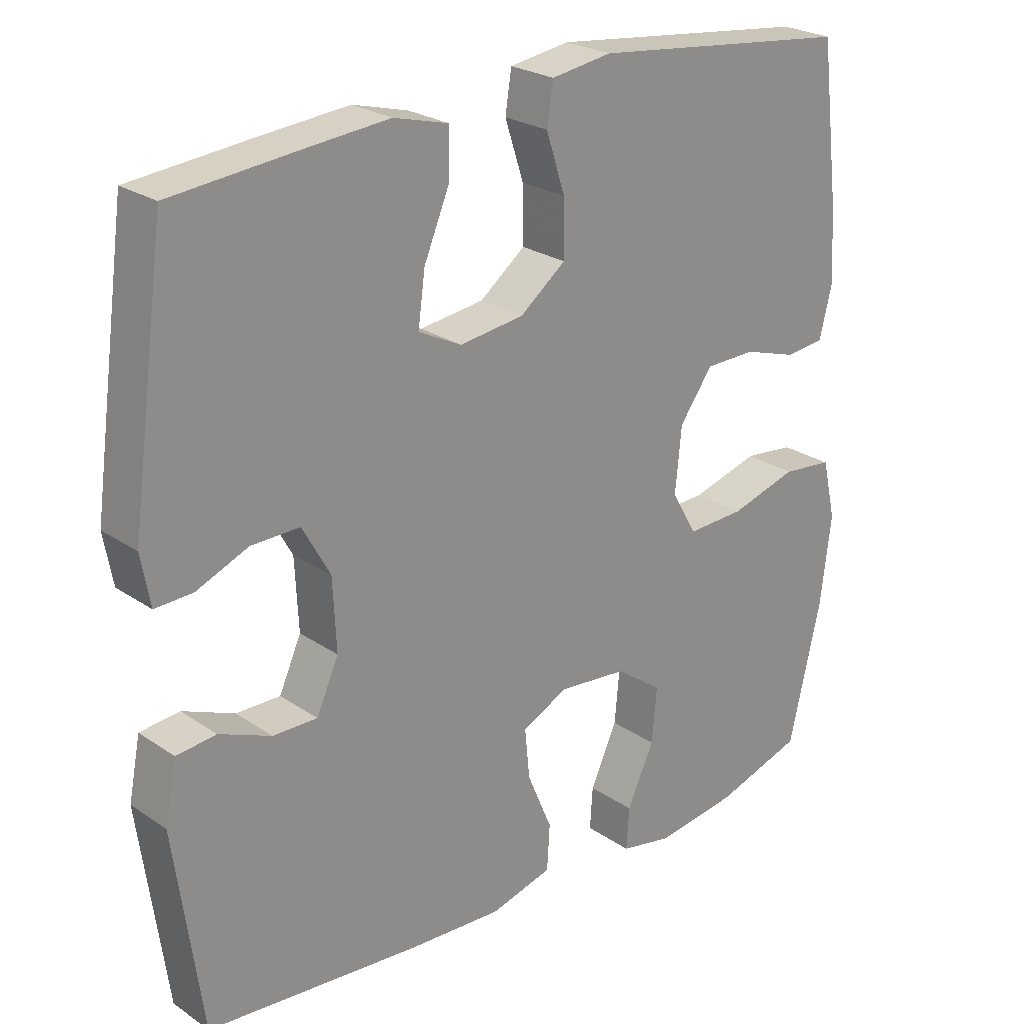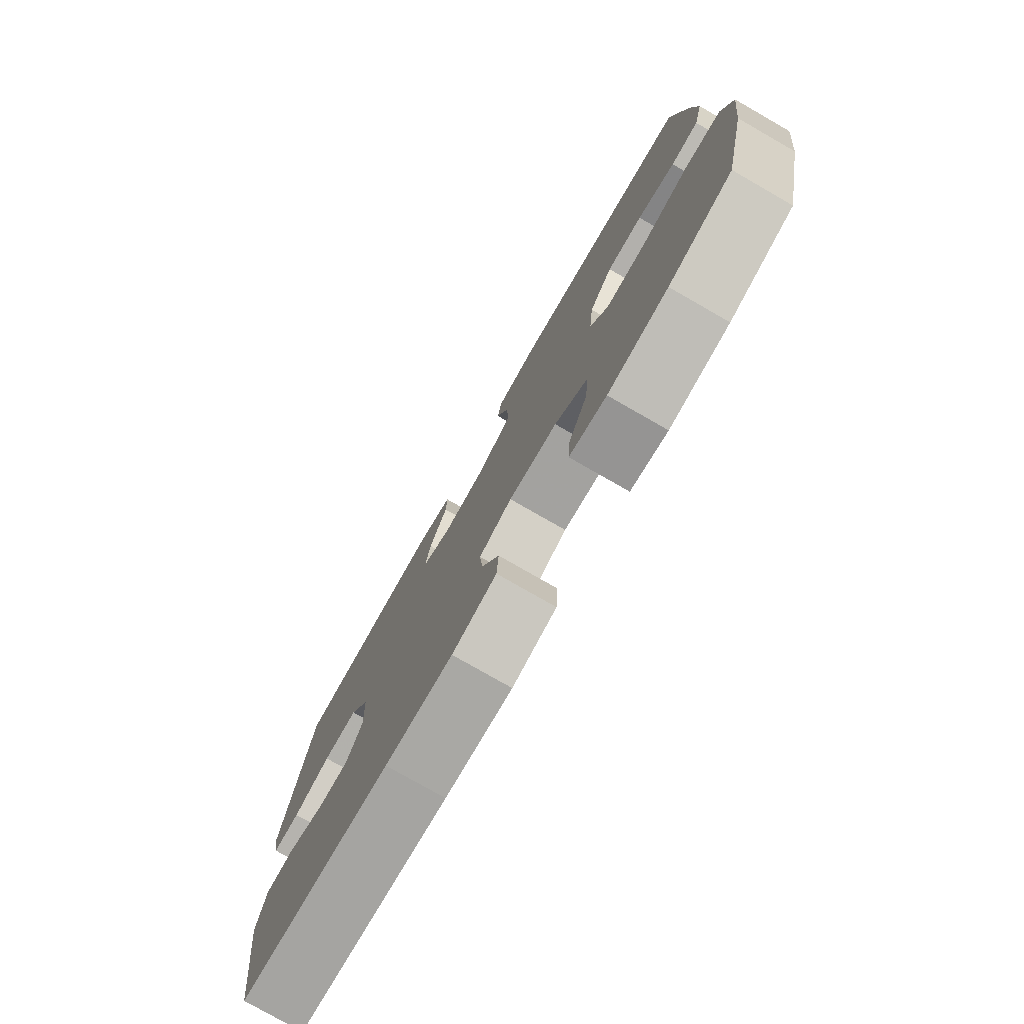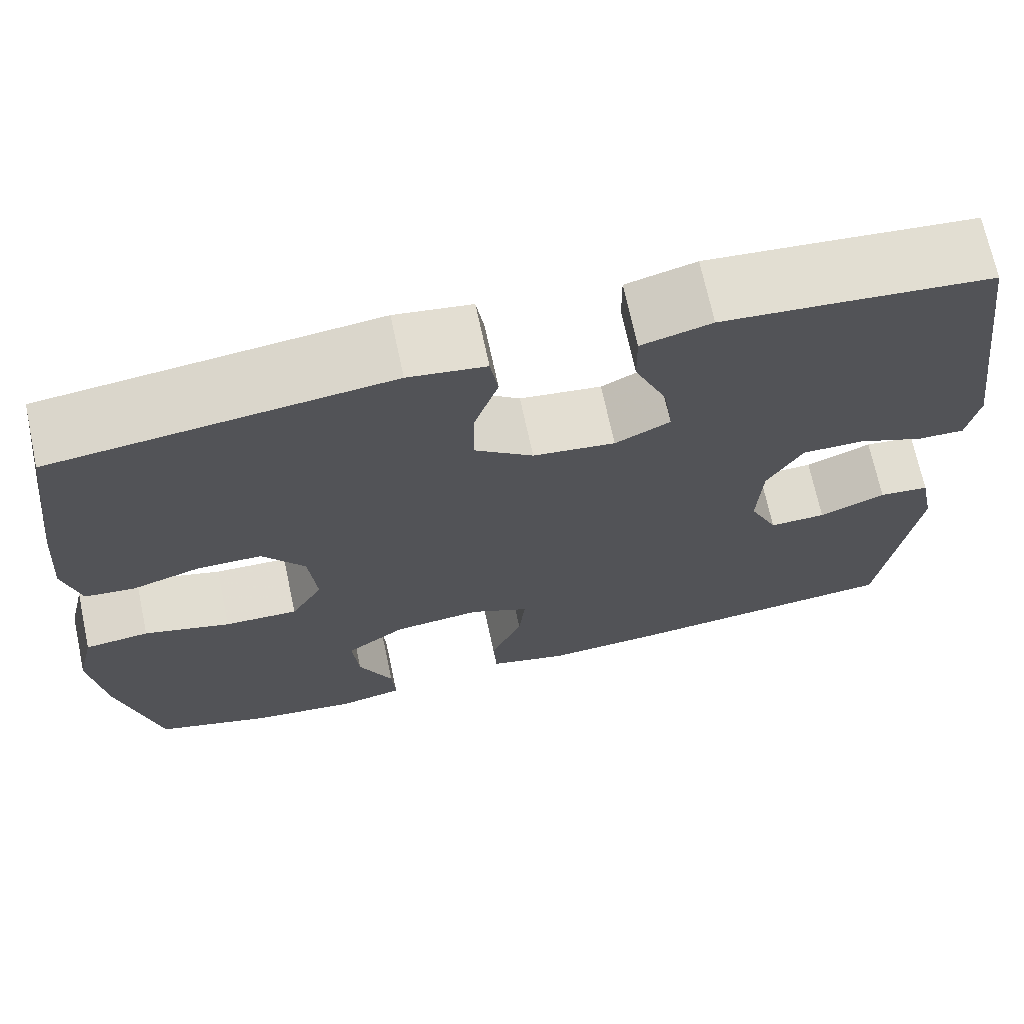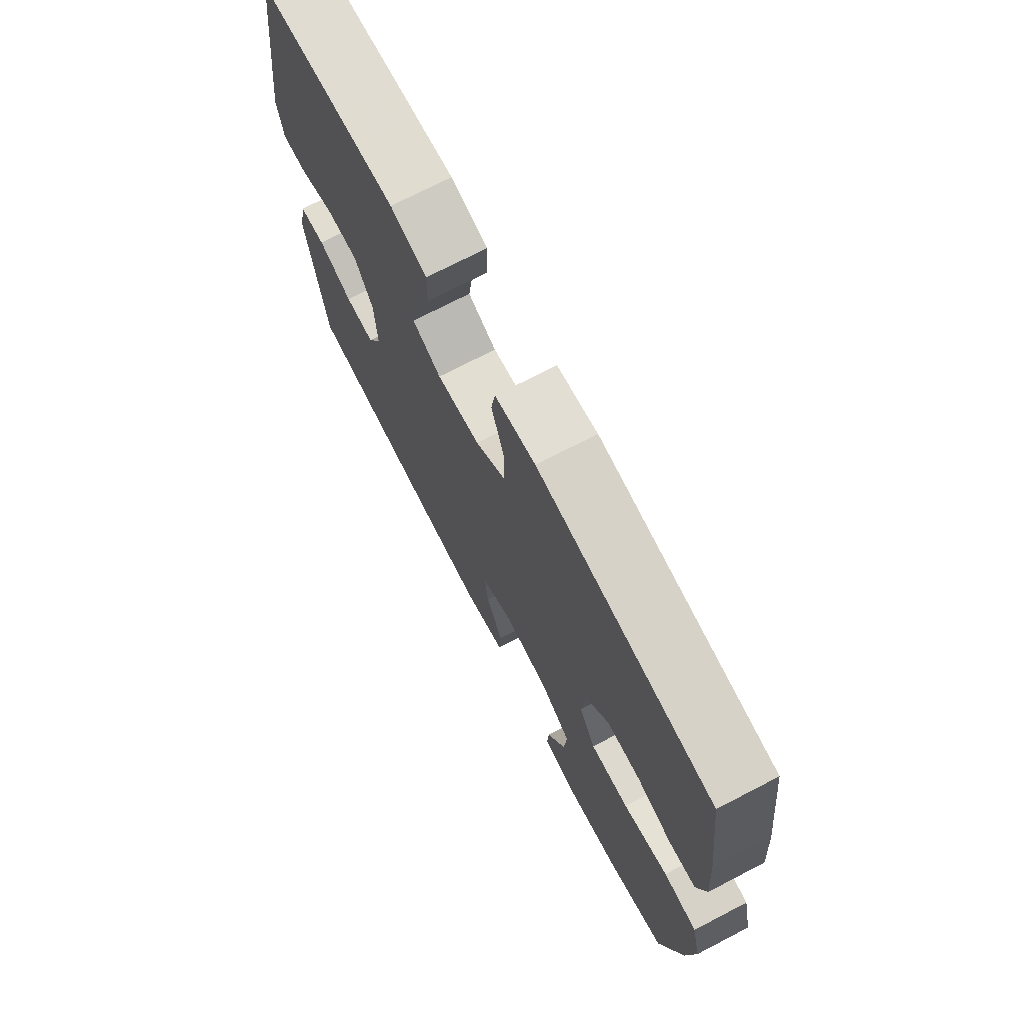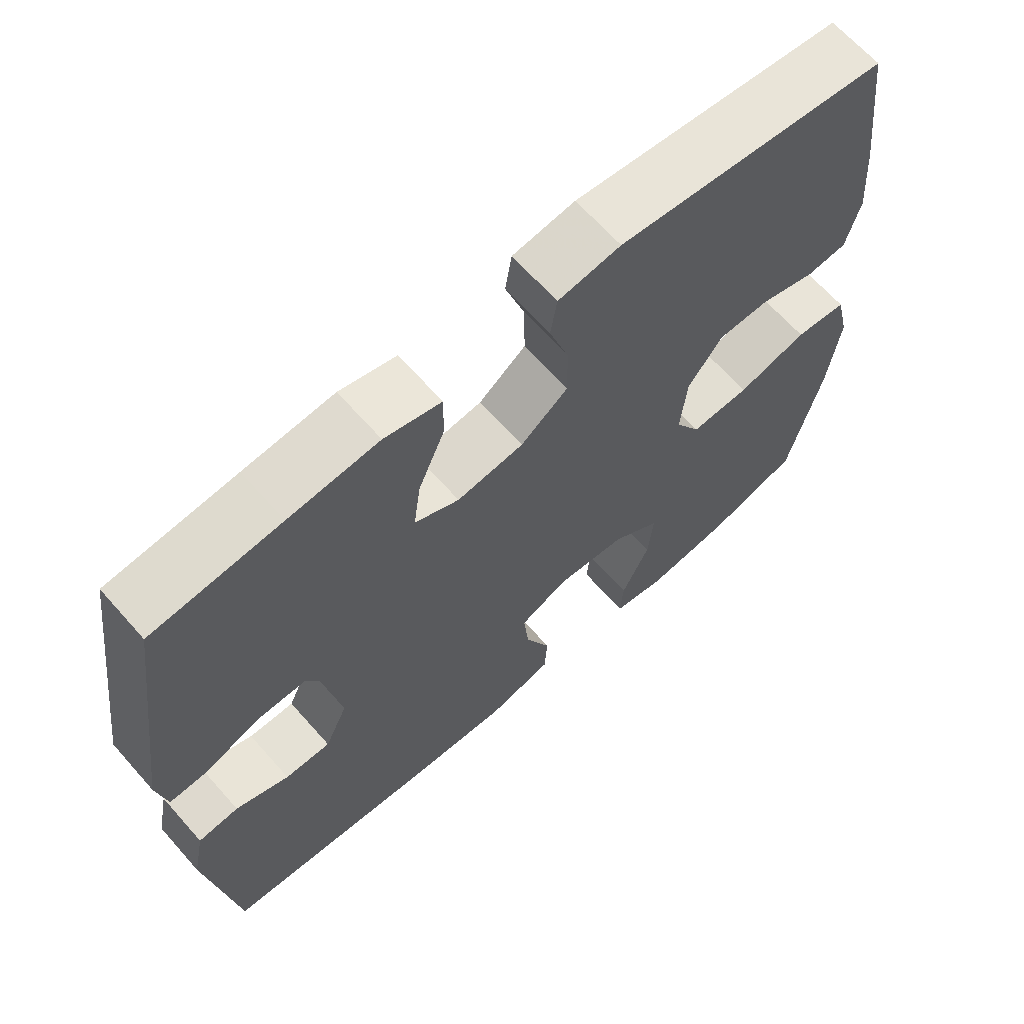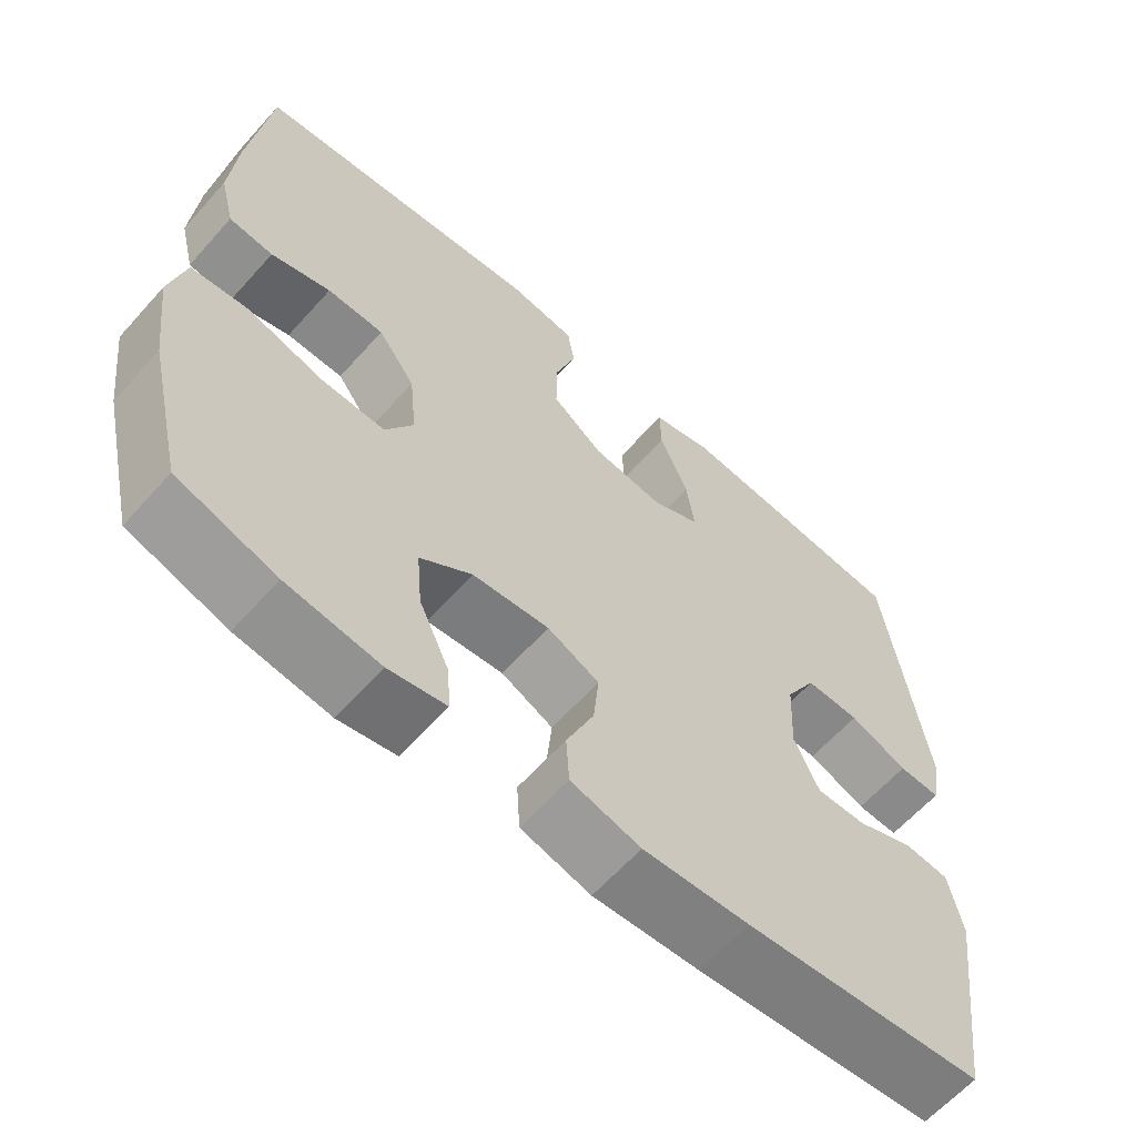
<metadata>
{"format":"obj","ext":"obj","renderer":"f3d","projection":"perspective","resolution":1024,"background":"white","views":[{"elev":24.6,"azim":137.9,"up":"+Z"},{"elev":-78.1,"azim":-119.8,"up":"+Z"},{"elev":69.9,"azim":-12.1,"up":"+Z"},{"elev":72.9,"azim":-117.4,"up":"+Z"},{"elev":65.9,"azim":138.5,"up":"+Z"},{"elev":-62.2,"azim":-41.6,"up":"+Z"}]}
</metadata>
<code>
v 0.5 0.07 -0.5
v 0.192 0.07 -0.528
v 0.055 0.07 -0.536
v -0.035 0.07 -0.512
v -0.039 0.07 -0.446
v -0.003 0.07 -0.361
v 0.004 0.07 -0.289
v -0.063 0.07 -0.257
v -0.162 0.07 -0.267
v -0.229 0.07 -0.316
v -0.222 0.07 -0.395
v -0.183 0.07 -0.48
v -0.179 0.07 -0.541
v -0.253 0.07 -0.556
v -0.373 0.07 -0.54
v -0.5 0.07 -0.5
v -0.546 0.07 -0.301
v -0.562 0.07 -0.172
v -0.542 0.07 -0.086
v -0.469 0.07 -0.078
v -0.371 0.07 -0.106
v -0.288 0.07 -0.109
v -0.252 0.07 -0.046
v -0.261 0.07 0.047
v -0.309 0.07 0.113
v -0.382 0.07 0.114
v -0.459 0.07 0.09
v -0.516 0.07 0.096
v -0.535 0.07 0.173
v -0.526 0.07 0.29
v -0.5 0.07 0.5
v -0.123 0.07 0.543
v -0.036 0.07 0.53
v -0.027 0.07 0.472
v -0.054 0.07 0.389
v -0.055 0.07 0.31
v 0.011 0.07 0.259
v 0.104 0.07 0.247
v 0.166 0.07 0.278
v 0.156 0.07 0.352
v 0.119 0.07 0.44
v 0.118 0.07 0.507
v 0.197 0.07 0.528
v 0.322 0.07 0.517
v 0.5 0.07 0.5
v 0.551 0.07 0.131
v 0.538 0.07 0.059
v 0.484 0.07 0.061
v 0.409 0.07 0.092
v 0.339 0.07 0.093
v 0.299 0.07 0.021
v 0.294 0.07 -0.081
v 0.326 0.07 -0.152
v 0.39 0.07 -0.151
v 0.465 0.07 -0.12
v 0.522 0.07 -0.126
v 0.539 0.07 -0.212
v 0.5 0 -0.5
v 0.192 0 -0.528
v 0.055 0 -0.536
v -0.035 0 -0.512
v -0.039 0 -0.446
v -0.003 0 -0.361
v 0.004 0 -0.289
v -0.063 0 -0.257
v -0.162 0 -0.267
v -0.229 0 -0.316
v -0.222 0 -0.395
v -0.183 0 -0.48
v -0.179 0 -0.541
v -0.253 0 -0.556
v -0.373 0 -0.54
v -0.5 0 -0.5
v -0.546 0 -0.301
v -0.562 0 -0.172
v -0.542 0 -0.086
v -0.469 0 -0.078
v -0.371 0 -0.106
v -0.288 0 -0.109
v -0.252 0 -0.046
v -0.261 0 0.047
v -0.309 0 0.113
v -0.382 0 0.114
v -0.459 0 0.09
v -0.516 0 0.096
v -0.535 0 0.173
v -0.526 0 0.29
v -0.5 0 0.5
v -0.123 0 0.543
v -0.036 0 0.53
v -0.027 0 0.472
v -0.054 0 0.389
v -0.055 0 0.31
v 0.011 0 0.259
v 0.104 0 0.247
v 0.166 0 0.278
v 0.156 0 0.352
v 0.119 0 0.44
v 0.118 0 0.507
v 0.197 0 0.528
v 0.322 0 0.517
v 0.5 0 0.5
v 0.551 0 0.131
v 0.538 0 0.059
v 0.484 0 0.061
v 0.409 0 0.092
v 0.339 0 0.093
v 0.299 0 0.021
v 0.294 0 -0.081
v 0.326 0 -0.152
v 0.39 0 -0.151
v 0.465 0 -0.12
v 0.522 0 -0.126
v 0.539 0 -0.212
f 54 55 56 57
f 53 54 57 1
f 46 47 48 49
f 46 49 50
f 45 46 50
f 44 45 50 51
f 40 41 42 43
f 39 40 43 44
f 32 33 34 35
f 32 35 36
f 31 32 36
f 30 31 36 37
f 26 27 28 29
f 25 26 29 30
f 18 19 20 21
f 18 21 22
f 17 18 22
f 16 17 22
f 15 16 22 23
f 11 12 13 14
f 10 11 14 15
f 3 4 5 6
f 3 6 7
f 53 1 2 3
f 52 53 3 7
f 39 44 51 52
f 38 39 52 7
f 25 30 37 38
f 24 25 38 7
f 10 15 23
f 9 10 23
f 8 9 23 24
f 7 8 24
f 114 113 112 111
f 58 114 111 110
f 106 105 104 103
f 107 106 103
f 107 103 102
f 108 107 102 101
f 100 99 98 97
f 101 100 97 96
f 92 91 90 89
f 93 92 89
f 93 89 88
f 94 93 88 87
f 86 85 84 83
f 87 86 83 82
f 78 77 76 75
f 79 78 75
f 79 75 74
f 79 74 73
f 80 79 73 72
f 71 70 69 68
f 72 71 68 67
f 63 62 61 60
f 64 63 60
f 60 59 58 110
f 64 60 110 109
f 109 108 101 96
f 64 109 96 95
f 95 94 87 82
f 64 95 82 81
f 80 72 67
f 80 67 66
f 81 80 66 65
f 81 65 64
f 1 58 59 2
f 2 59 60 3
f 3 60 61 4
f 4 61 62 5
f 5 62 63 6
f 6 63 64 7
f 7 64 65 8
f 8 65 66 9
f 9 66 67 10
f 10 67 68 11
f 11 68 69 12
f 12 69 70 13
f 13 70 71 14
f 14 71 72 15
f 15 72 73 16
f 16 73 74 17
f 17 74 75 18
f 18 75 76 19
f 19 76 77 20
f 20 77 78 21
f 21 78 79 22
f 22 79 80 23
f 23 80 81 24
f 24 81 82 25
f 25 82 83 26
f 26 83 84 27
f 27 84 85 28
f 28 85 86 29
f 29 86 87 30
f 30 87 88 31
f 31 88 89 32
f 32 89 90 33
f 33 90 91 34
f 34 91 92 35
f 35 92 93 36
f 36 93 94 37
f 37 94 95 38
f 38 95 96 39
f 39 96 97 40
f 40 97 98 41
f 41 98 99 42
f 42 99 100 43
f 43 100 101 44
f 44 101 102 45
f 45 102 103 46
f 46 103 104 47
f 47 104 105 48
f 48 105 106 49
f 49 106 107 50
f 50 107 108 51
f 51 108 109 52
f 52 109 110 53
f 53 110 111 54
f 54 111 112 55
f 55 112 113 56
f 56 113 114 57
f 57 114 58 1

</code>
